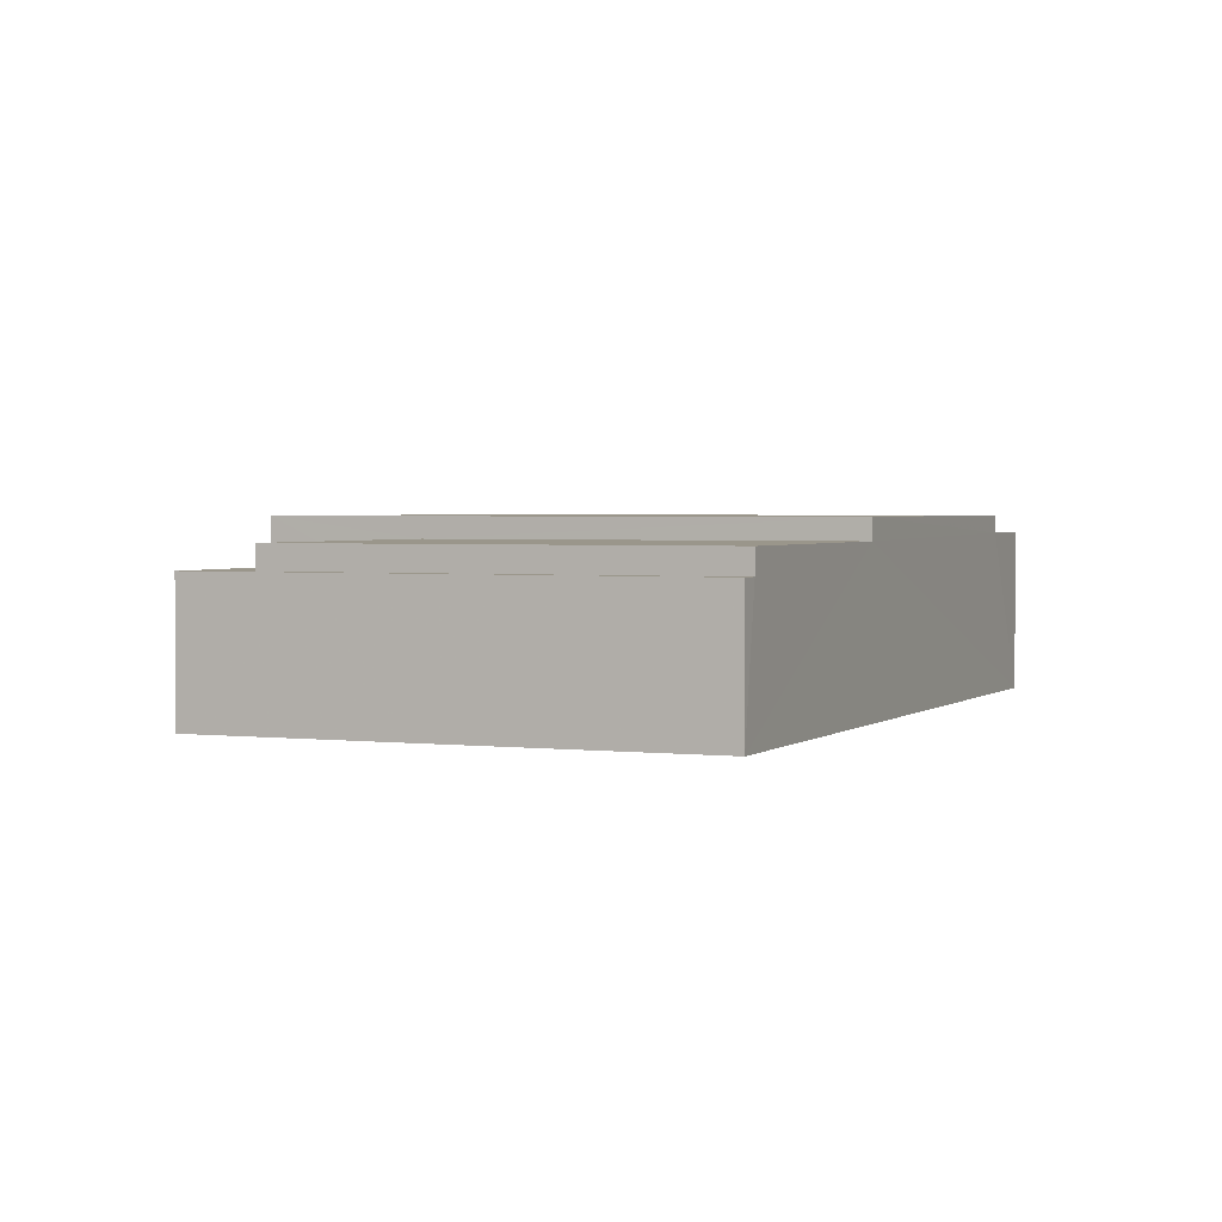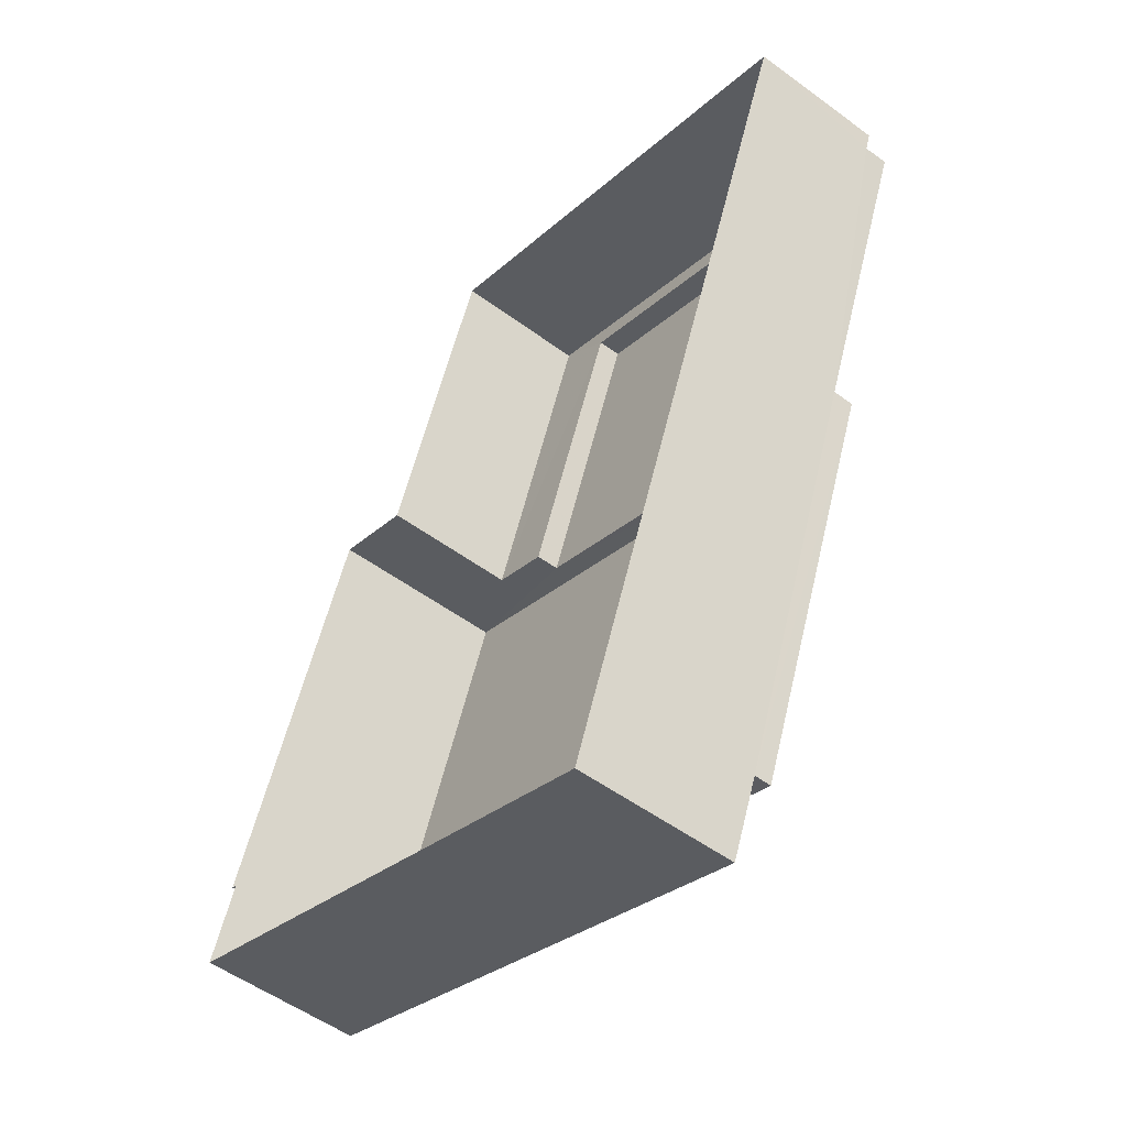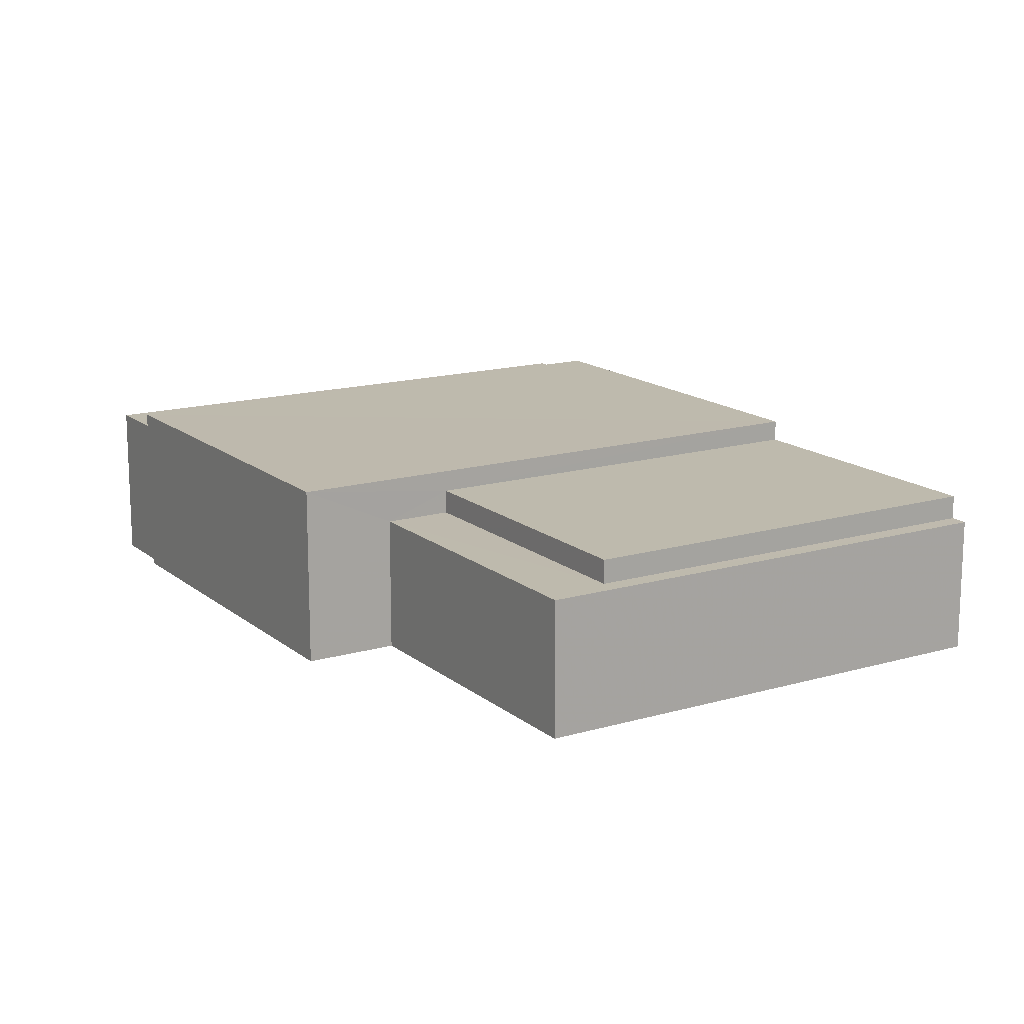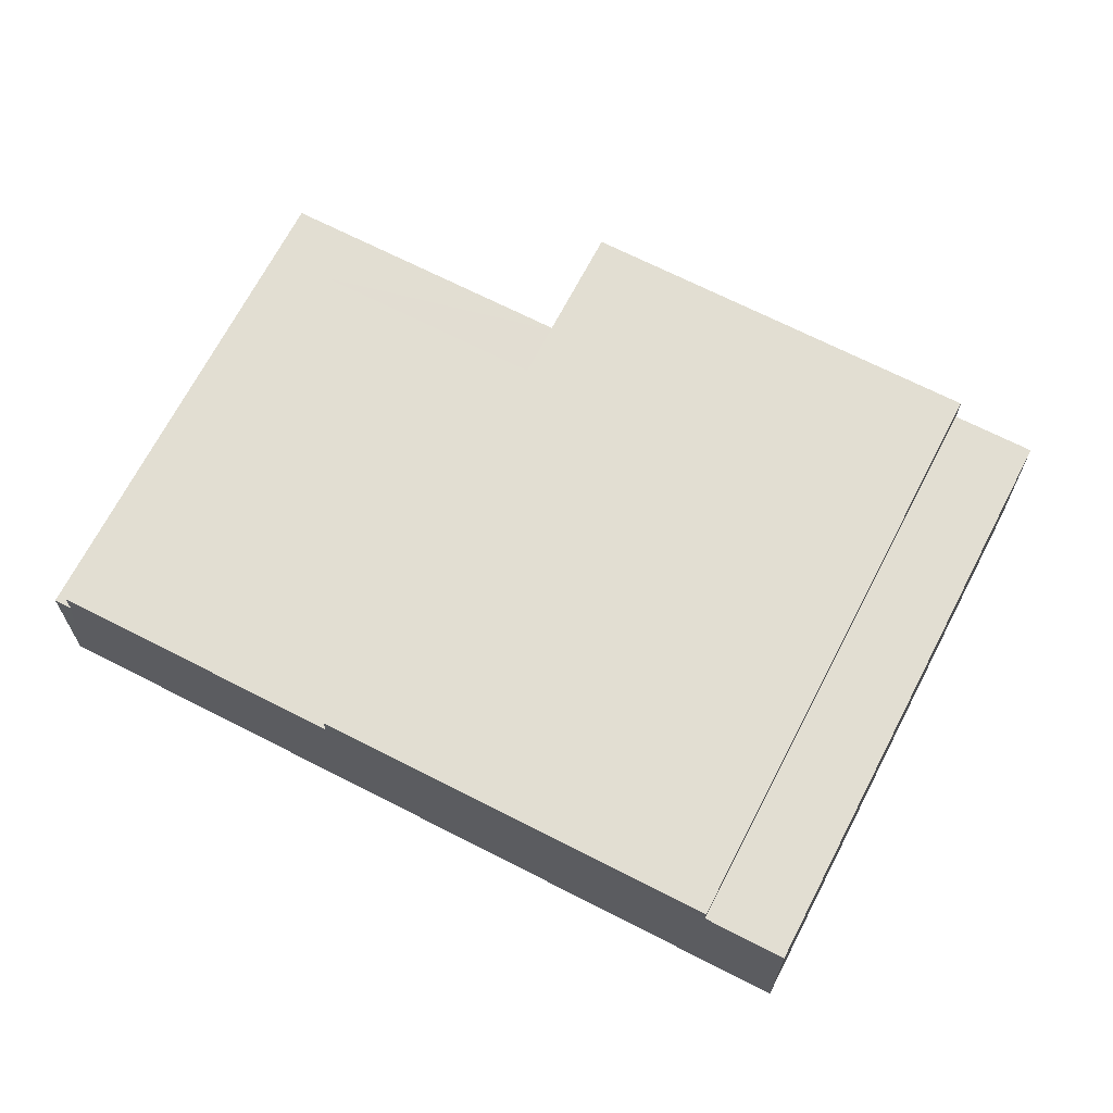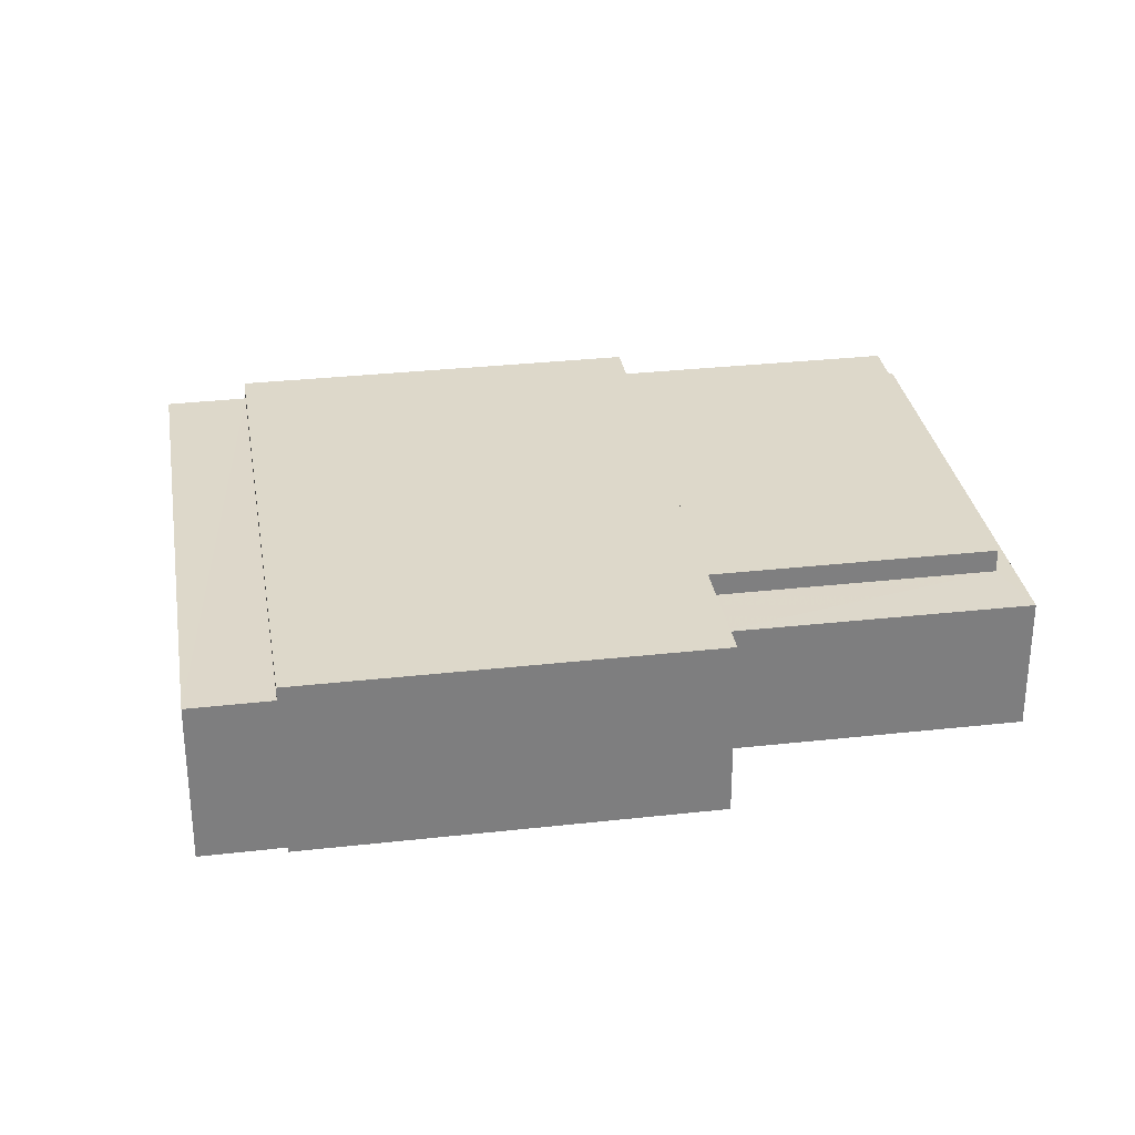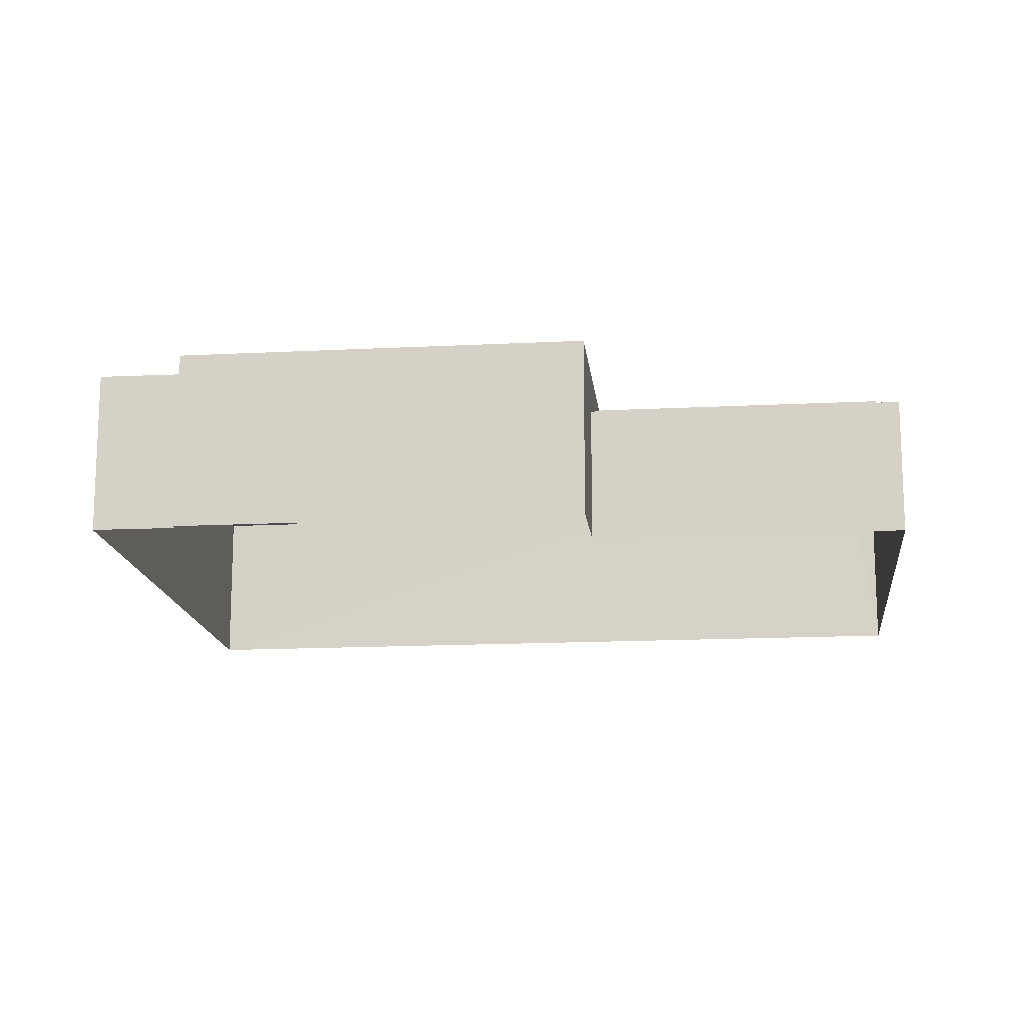
<metadata>
{"format":"obj","ext":"obj","renderer":"f3d","projection":"perspective","resolution":1024,"background":"white","views":[{"elev":2.3,"azim":-135.6,"up":"+Z"},{"elev":-52.9,"azim":-128.2,"up":"+Y"},{"elev":15.4,"azim":169.5,"up":"+Z"},{"elev":68.0,"azim":-41.5,"up":"+Z"},{"elev":31.0,"azim":102.1,"up":"+Z"},{"elev":-15.4,"azim":117.4,"up":"+Z"}]}
</metadata>
<code>
v -2.193e+05 -1.232e+05 35.3
v -2.193e+05 -1.232e+05 35.3
v -2.193e+05 -1.232e+05 35.3
v -2.193e+05 -1.232e+05 35.3
v -2.193e+05 -1.232e+05 35.3
v -2.194e+05 -1.232e+05 35.3
v -2.193e+05 -1.232e+05 35.3
v -2.193e+05 -1.232e+05 35.3
v -2.194e+05 -1.232e+05 39.32
v -2.193e+05 -1.232e+05 39.32
v -2.193e+05 -1.232e+05 39.32
v -2.193e+05 -1.232e+05 39.32
v -2.193e+05 -1.232e+05 39.24
v -2.193e+05 -1.232e+05 39.24
v -2.194e+05 -1.232e+05 39.24
v -2.194e+05 -1.232e+05 39.24
v -2.193e+05 -1.232e+05 39.76
v -2.194e+05 -1.232e+05 39.76
v -2.194e+05 -1.232e+05 39.76
v -2.193e+05 -1.232e+05 39.76
v -2.194e+05 -1.232e+05 38.66
v -2.193e+05 -1.232e+05 38.66
v -2.193e+05 -1.232e+05 38.66
v -2.193e+05 -1.232e+05 38.66
v -2.194e+05 -1.232e+05 38.66
v -2.193e+05 -1.232e+05 38.66
f 1 2 3
f 3 2 4
f 5 4 6
f 2 7 8
f 6 4 8
f 4 2 8
f 9 10 11
f 12 9 11
f 13 14 15
f 16 13 15
f 17 18 19
f 17 20 18
f 21 22 23
f 23 22 24
f 21 25 22
f 24 22 26
f 3 24 20
f 20 13 18
f 3 4 24
f 18 13 16
f 13 24 26
f 20 24 13
f 22 14 13
f 26 22 13
f 10 8 7
f 11 10 7
f 23 5 6
f 21 23 6
f 2 11 7
f 2 12 11
f 4 5 23
f 24 4 23
f 22 15 14
f 22 25 15
f 2 1 12
f 1 17 12
f 12 19 9
f 12 17 19
f 20 1 3
f 20 17 1
f 21 6 25
f 15 25 16
f 9 18 16
f 19 18 9
f 16 6 8
f 9 8 10
f 25 6 16
f 9 16 8

</code>
